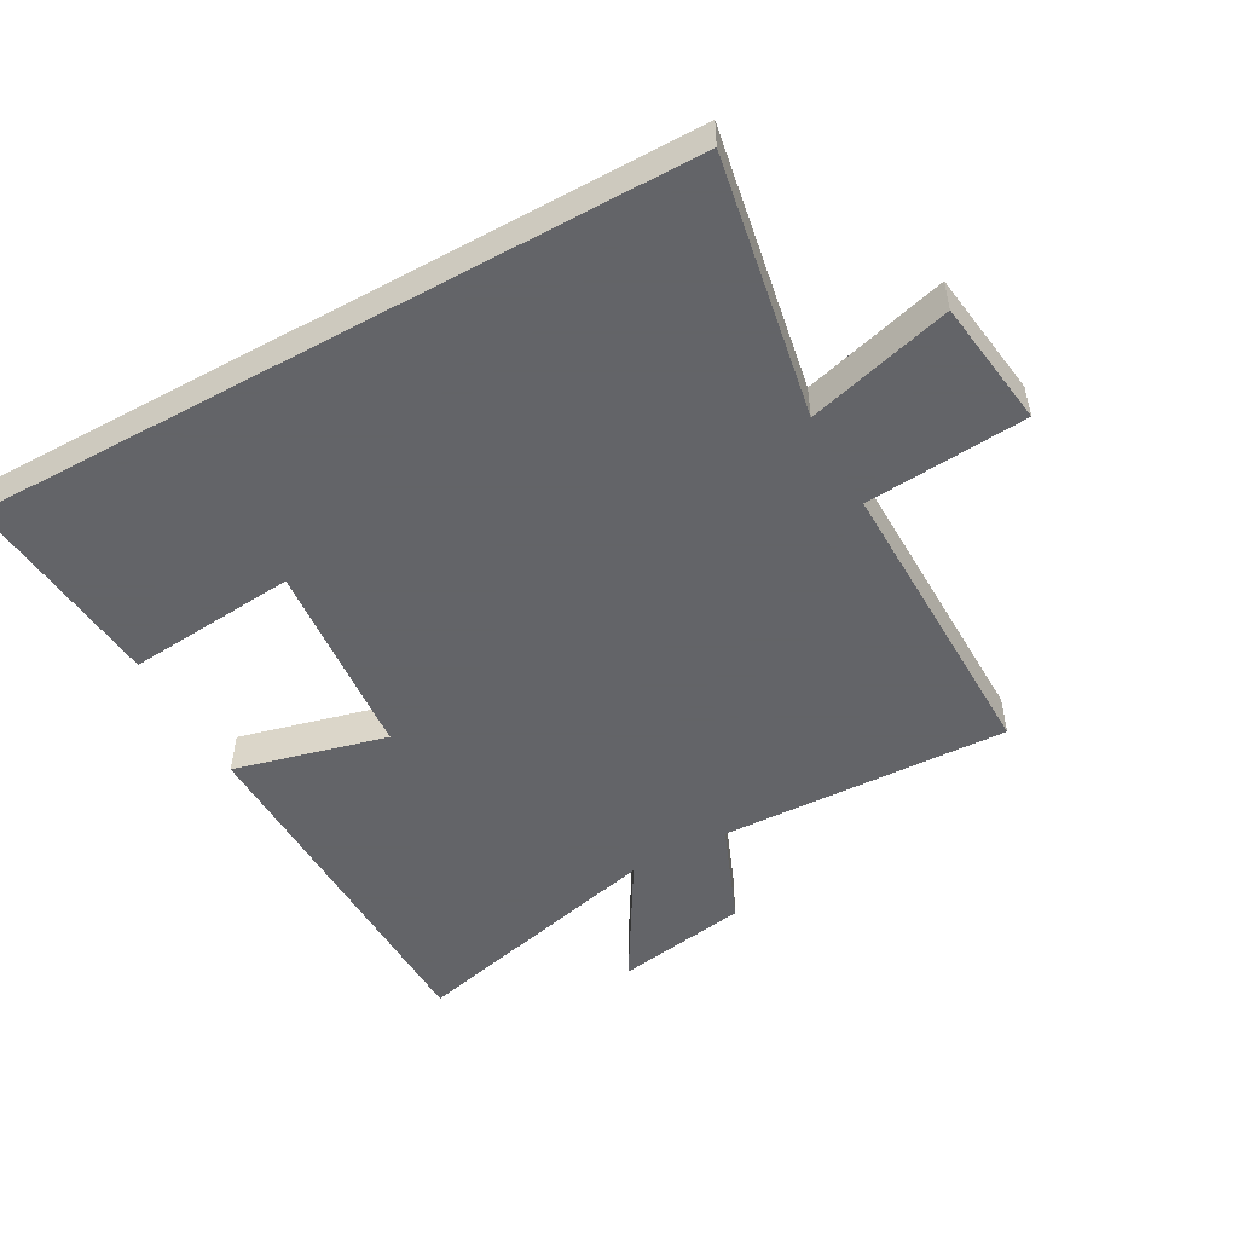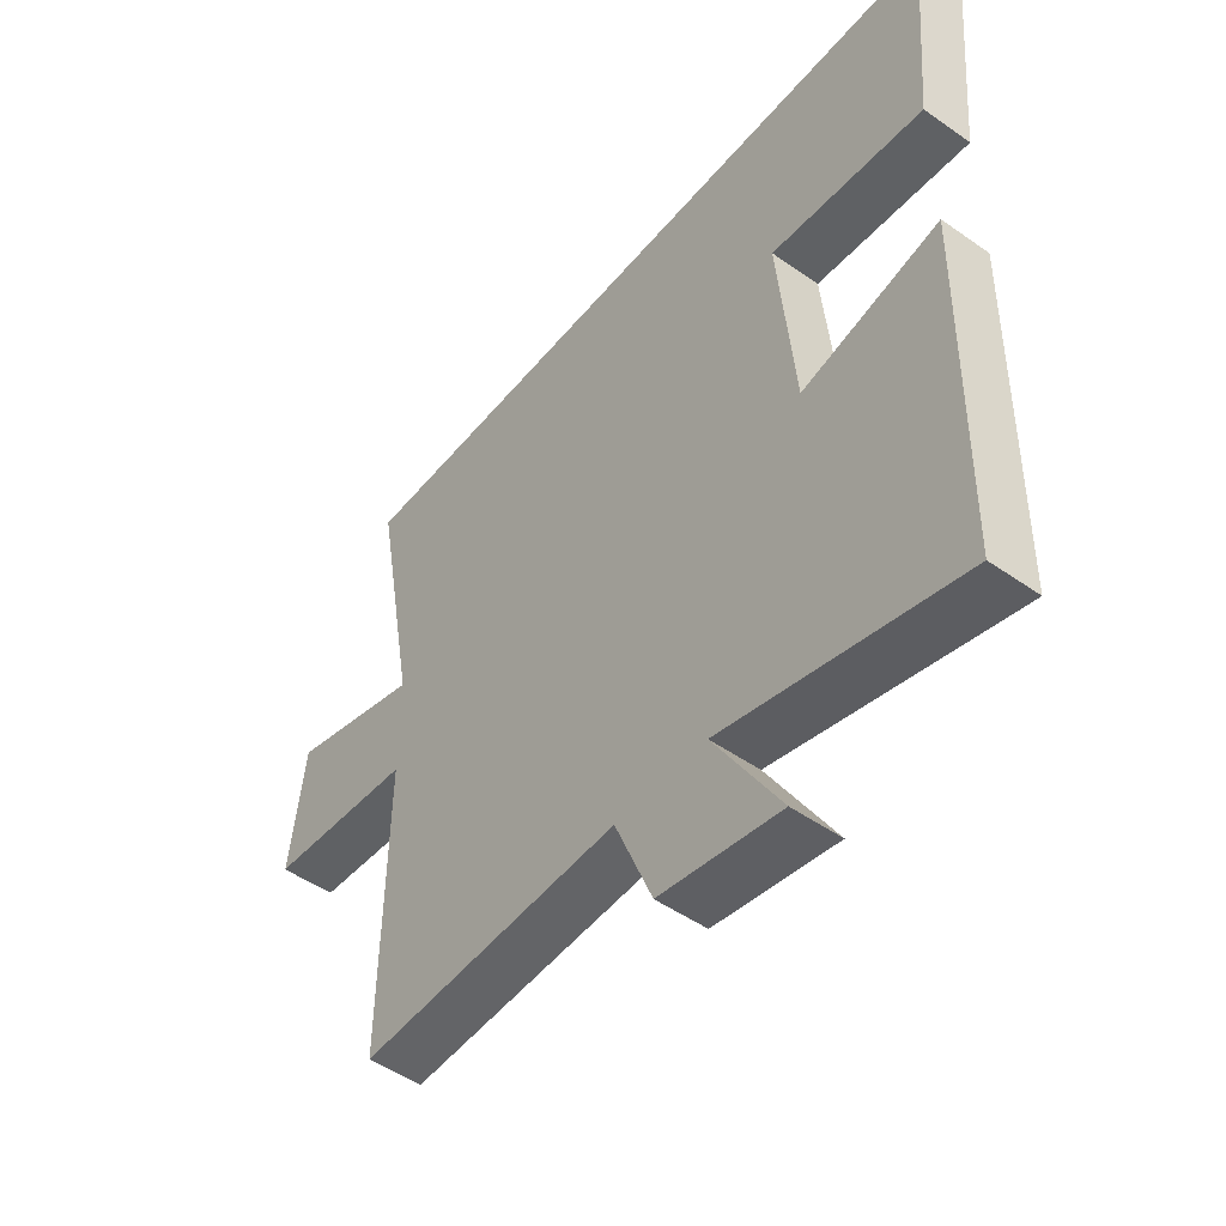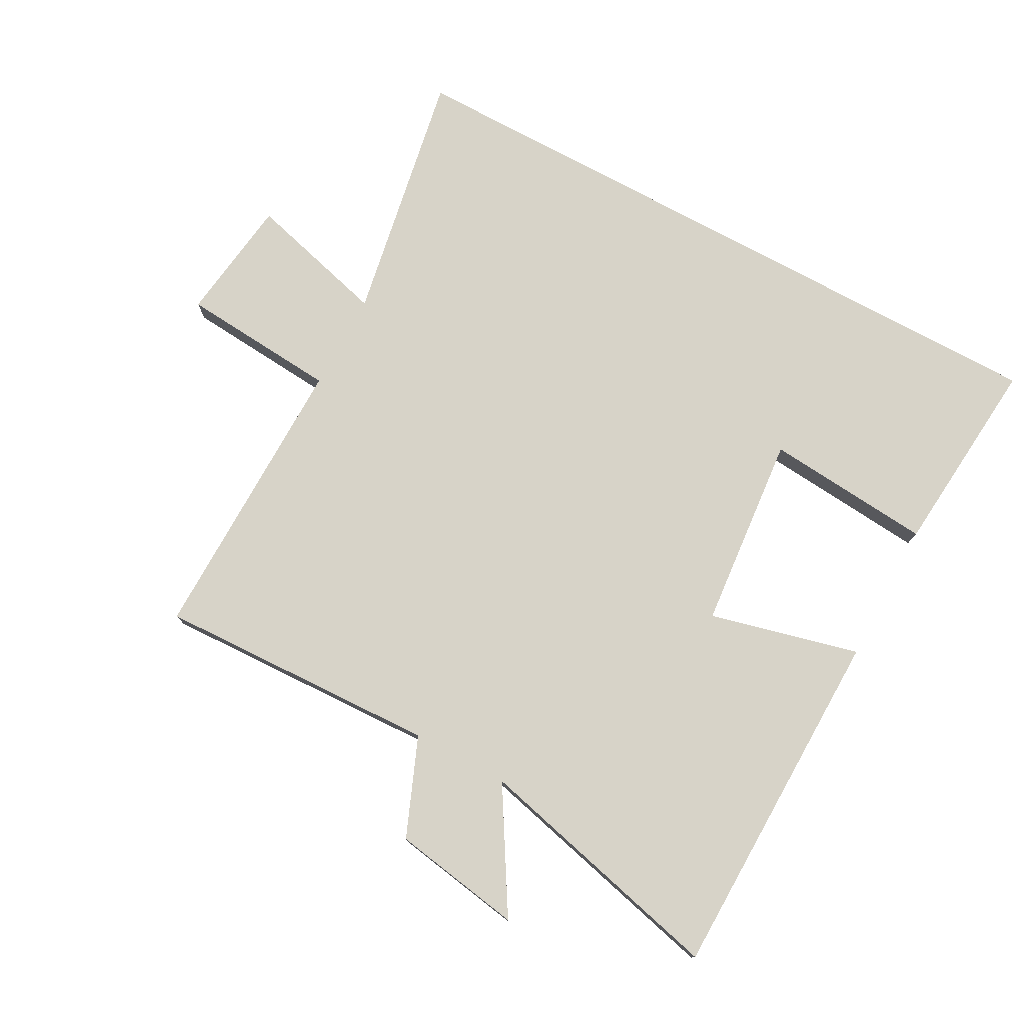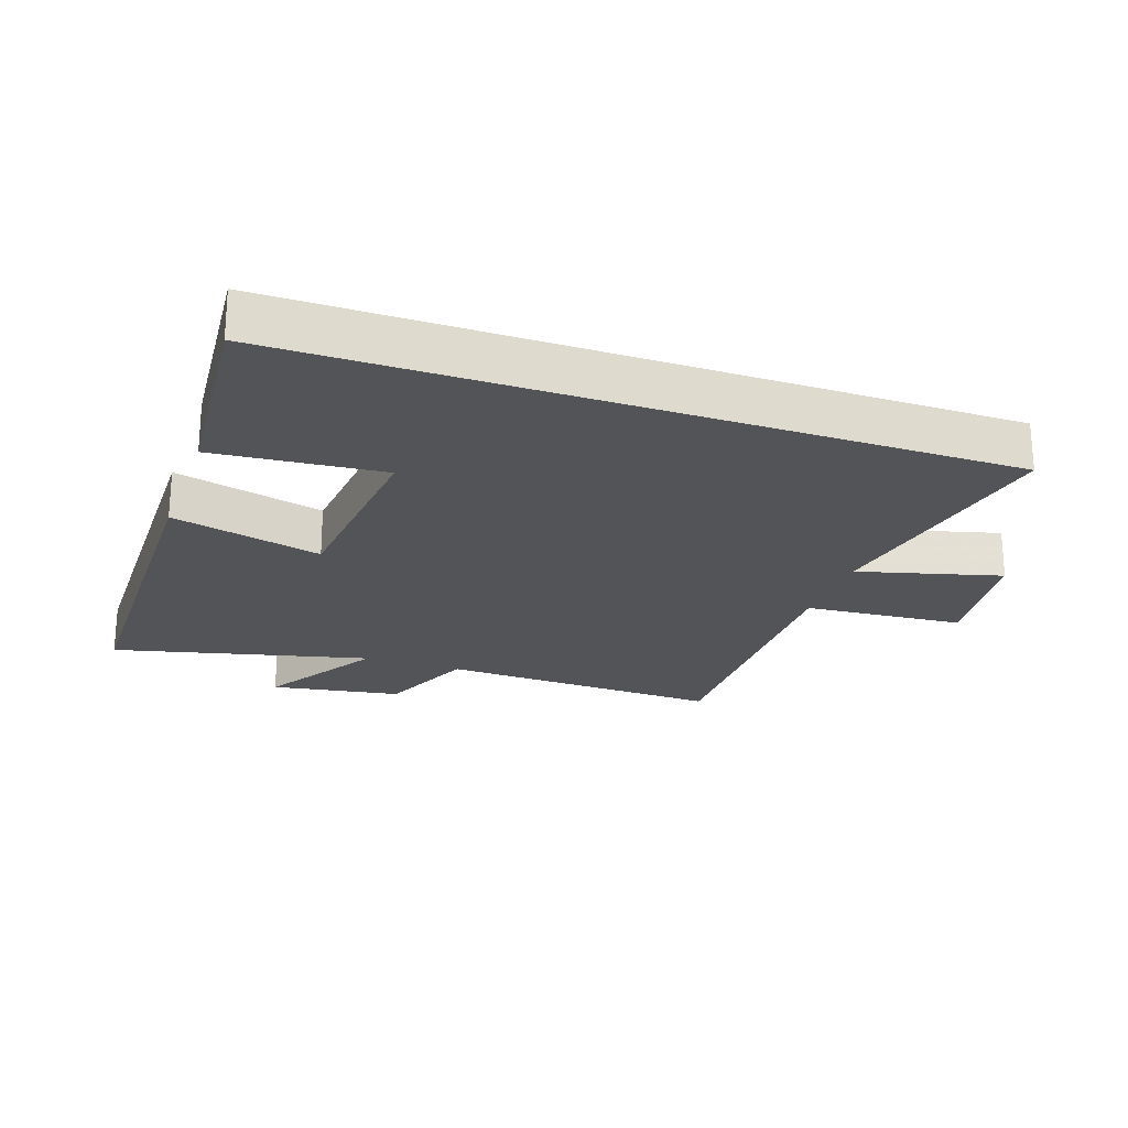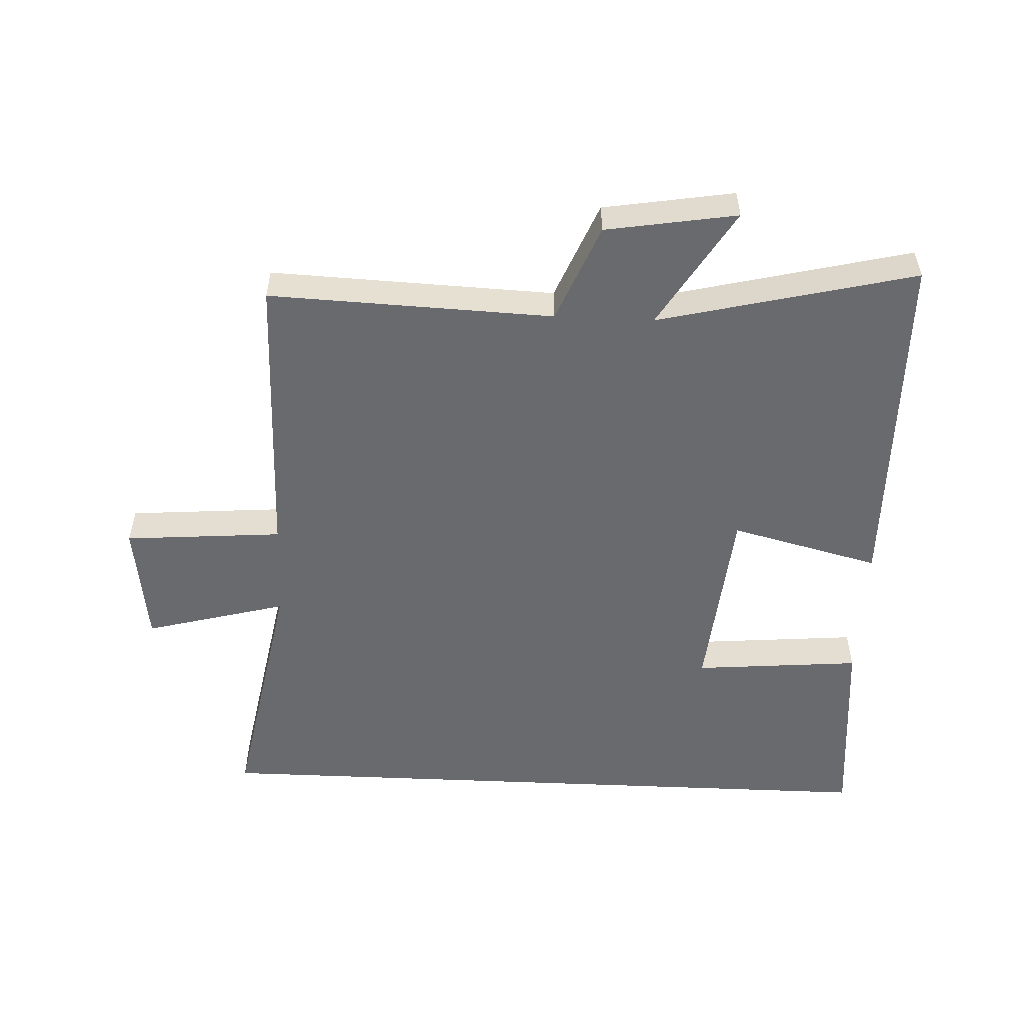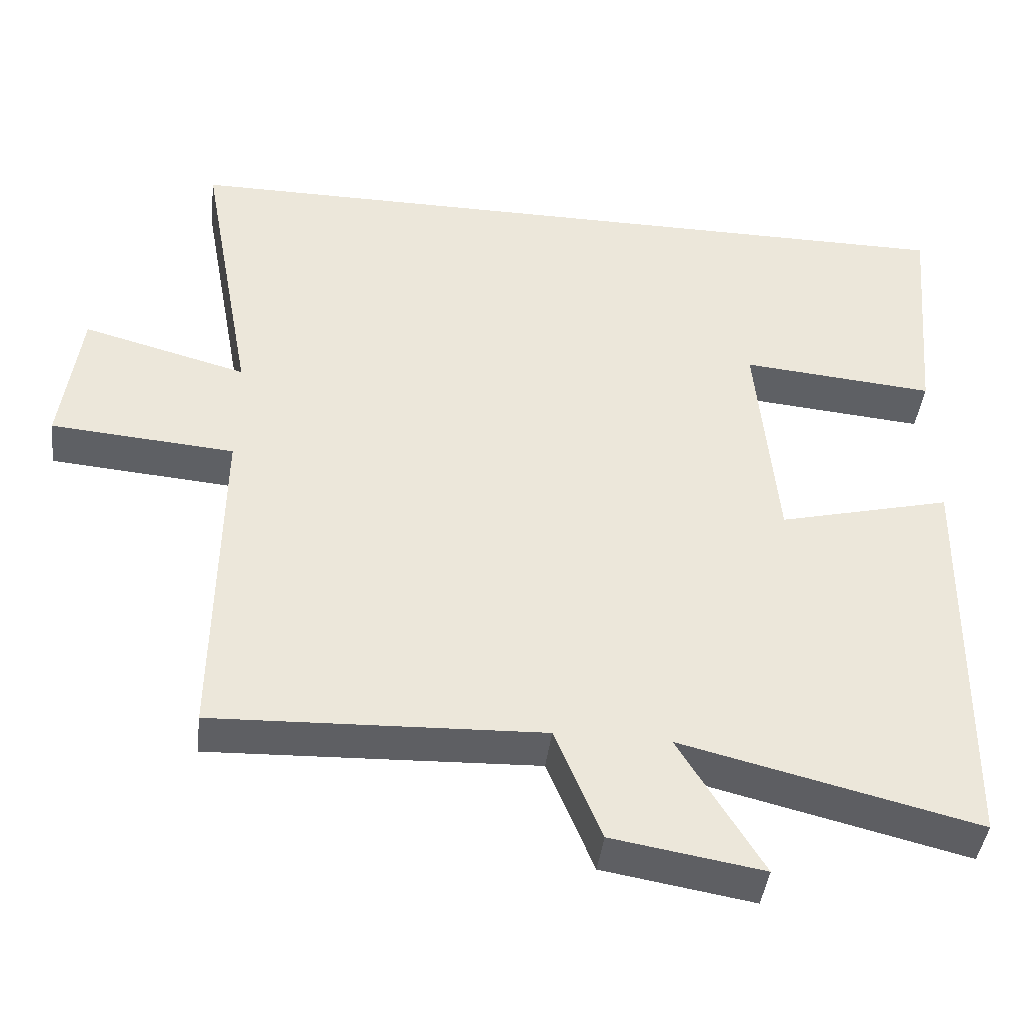
<metadata>
{"format":"obj","ext":"obj","renderer":"f3d","projection":"perspective","resolution":1024,"background":"white","views":[{"elev":-51.3,"azim":29.1,"up":"+Y"},{"elev":-49.4,"azim":-127.9,"up":"+Z"},{"elev":76.8,"azim":-151.6,"up":"+Y"},{"elev":-22.9,"azim":-19.3,"up":"+Y"},{"elev":-53.1,"azim":177.4,"up":"+Y"},{"elev":-42.6,"azim":173.1,"up":"+Z"}]}
</metadata>
<code>
v -0.491 0.07 -0.598
v -0.5 0.07 -0.04
v -0.266 0.07 -0.099
v -0.238 0.07 0.207
v -0.5 0.07 0.184
v -0.528 0.07 0.5
v 0.573 0.07 0.5
v 0.5 0.07 0.1
v 0.722 0.07 0.16
v 0.748 0.07 -0.036
v 0.5 0.07 -0.056
v 0.506 0.07 -0.517
v 0.063 0.07 -0.5
v 0 0.07 -0.654
v -0.204 0.07 -0.688
v -0.091 0.07 -0.5
v -0.491 0 -0.598
v -0.5 0 -0.04
v -0.266 0 -0.099
v -0.238 0 0.207
v -0.5 0 0.184
v -0.528 0 0.5
v 0.573 0 0.5
v 0.5 0 0.1
v 0.722 0 0.16
v 0.748 0 -0.036
v 0.5 0 -0.056
v 0.506 0 -0.517
v 0.063 0 -0.5
v 0 0 -0.654
v -0.204 0 -0.688
v -0.091 0 -0.5
f 13 14 15 16
f 11 12 13
f 11 13 16
f 8 9 10 11
f 8 11 16 1
f 4 5 6 7
f 3 4 7 8
f 1 2 3
f 1 3 8
f 32 31 30 29
f 29 28 27
f 32 29 27
f 27 26 25 24
f 17 32 27 24
f 23 22 21 20
f 24 23 20 19
f 19 18 17
f 24 19 17
f 1 17 18 2
f 2 18 19 3
f 3 19 20 4
f 4 20 21 5
f 5 21 22 6
f 6 22 23 7
f 7 23 24 8
f 8 24 25 9
f 9 25 26 10
f 10 26 27 11
f 11 27 28 12
f 12 28 29 13
f 13 29 30 14
f 14 30 31 15
f 15 31 32 16
f 16 32 17 1

</code>
